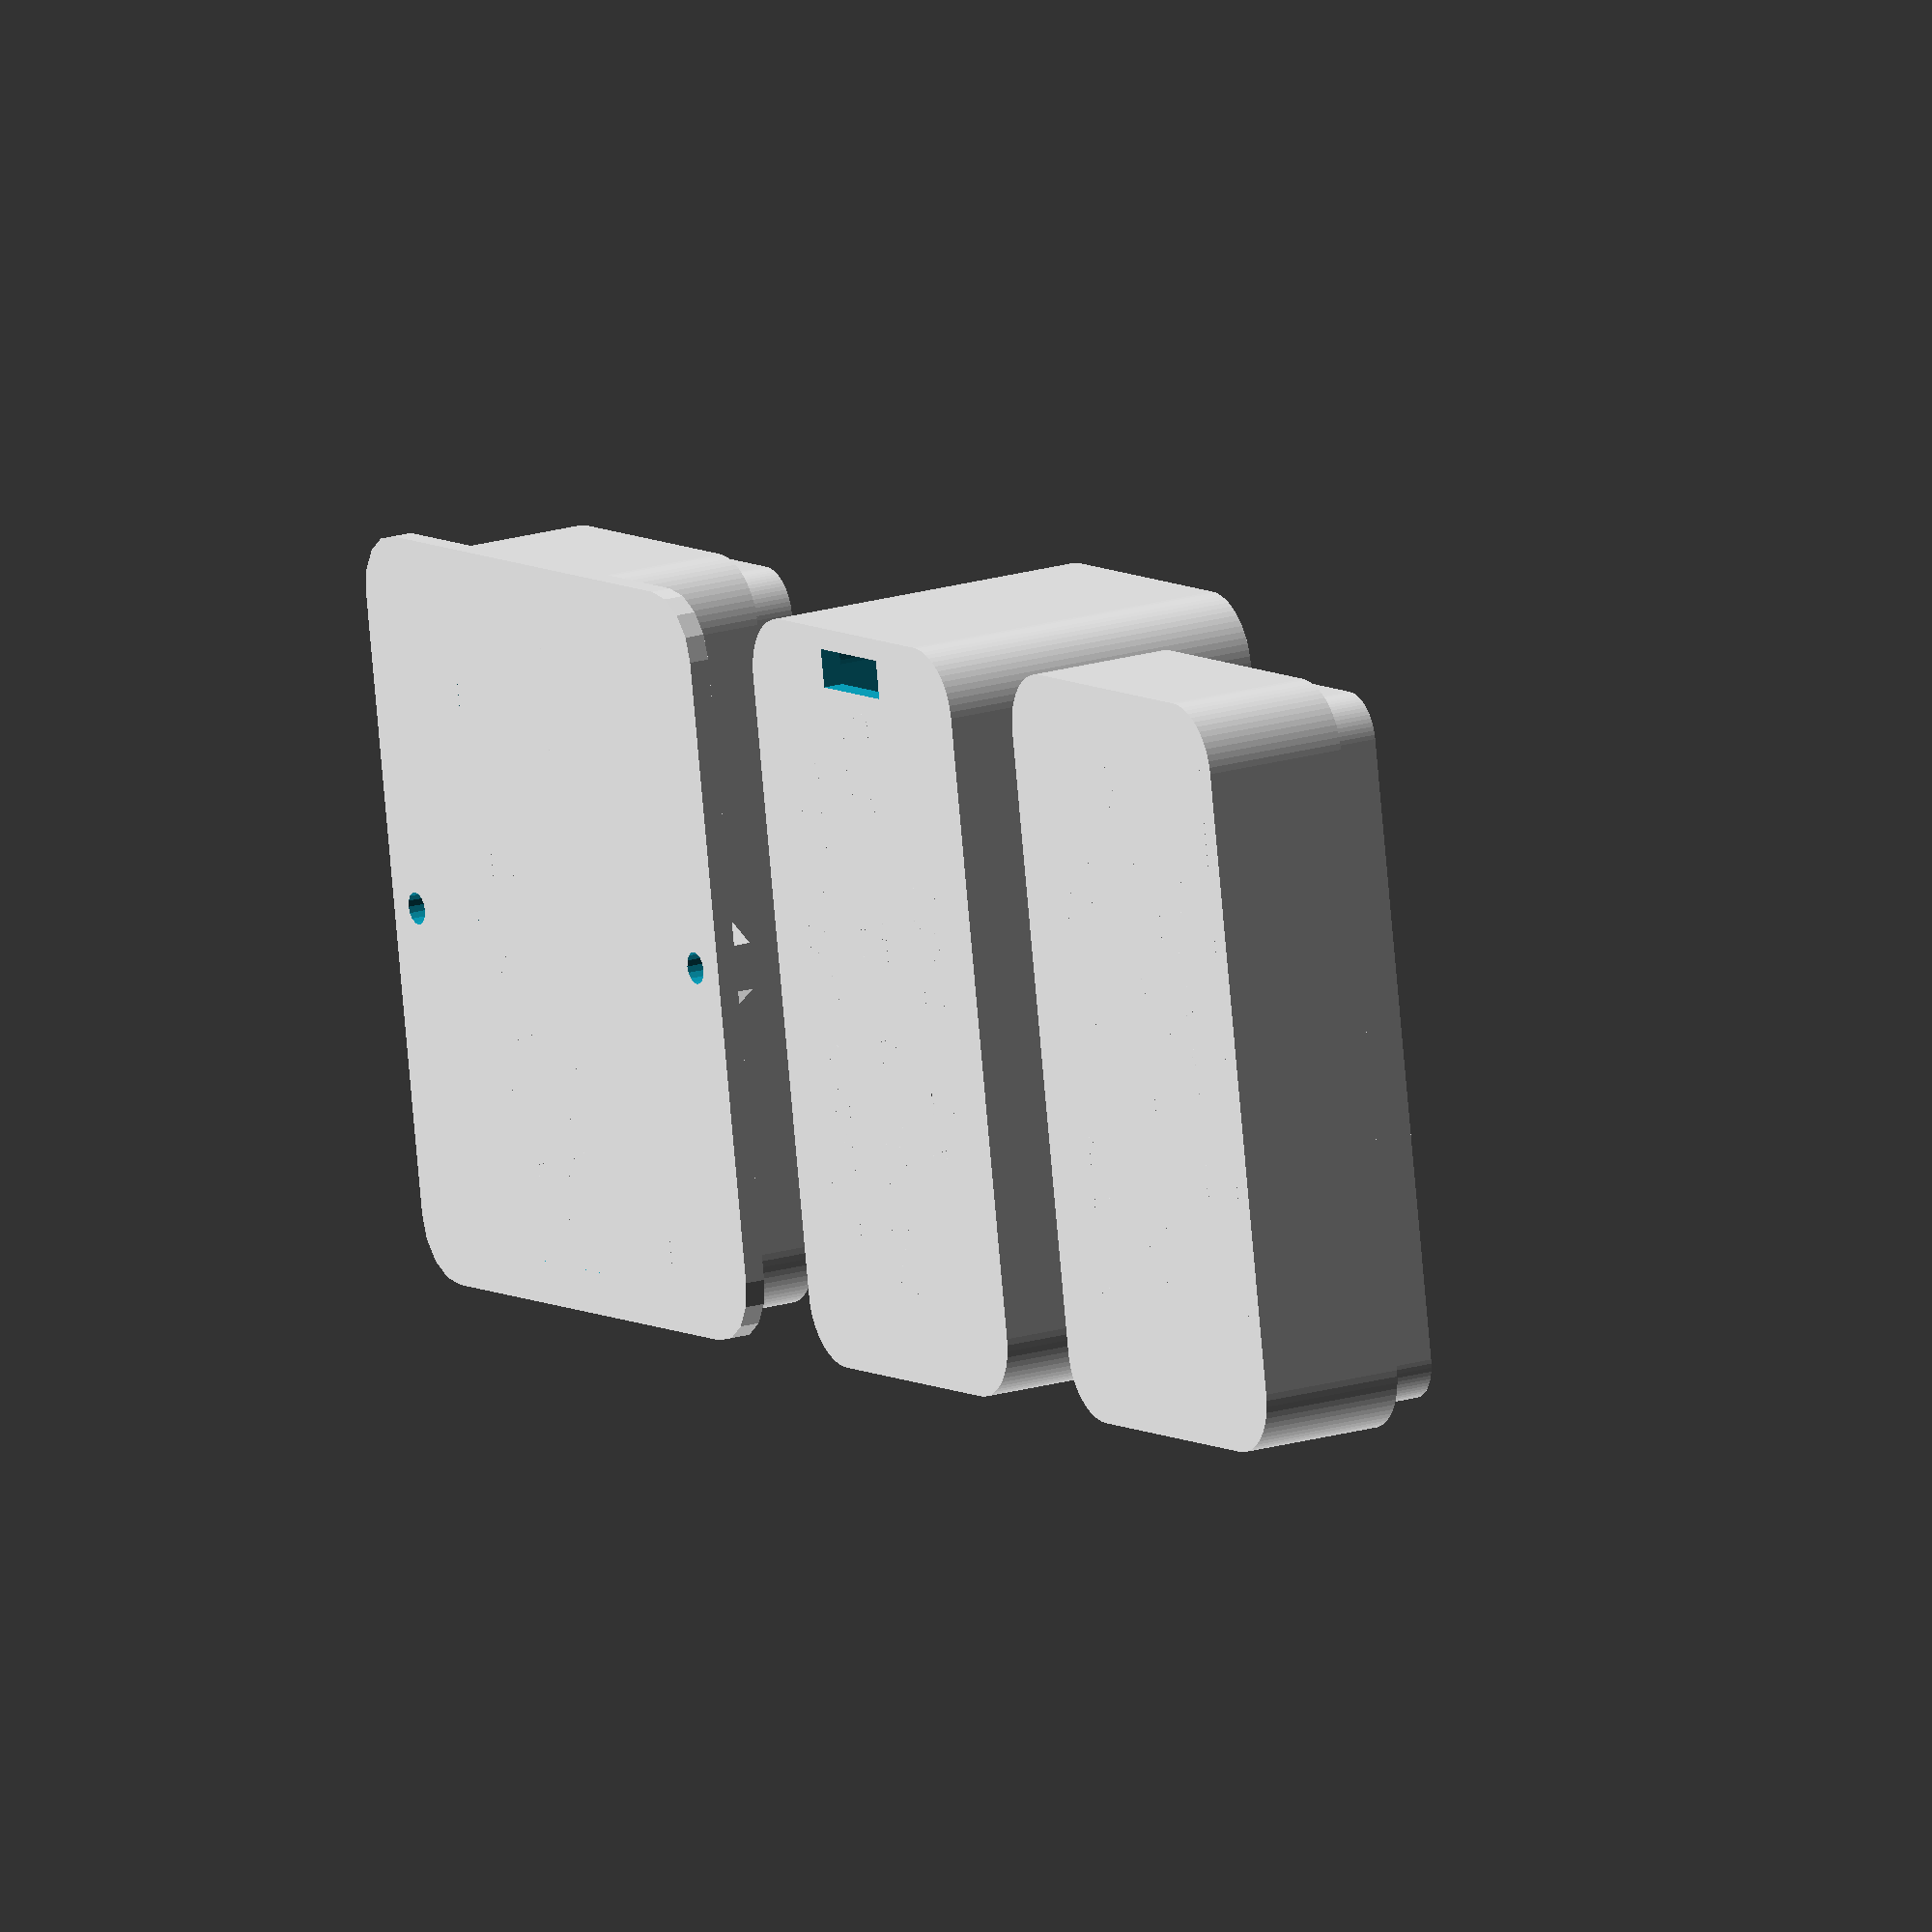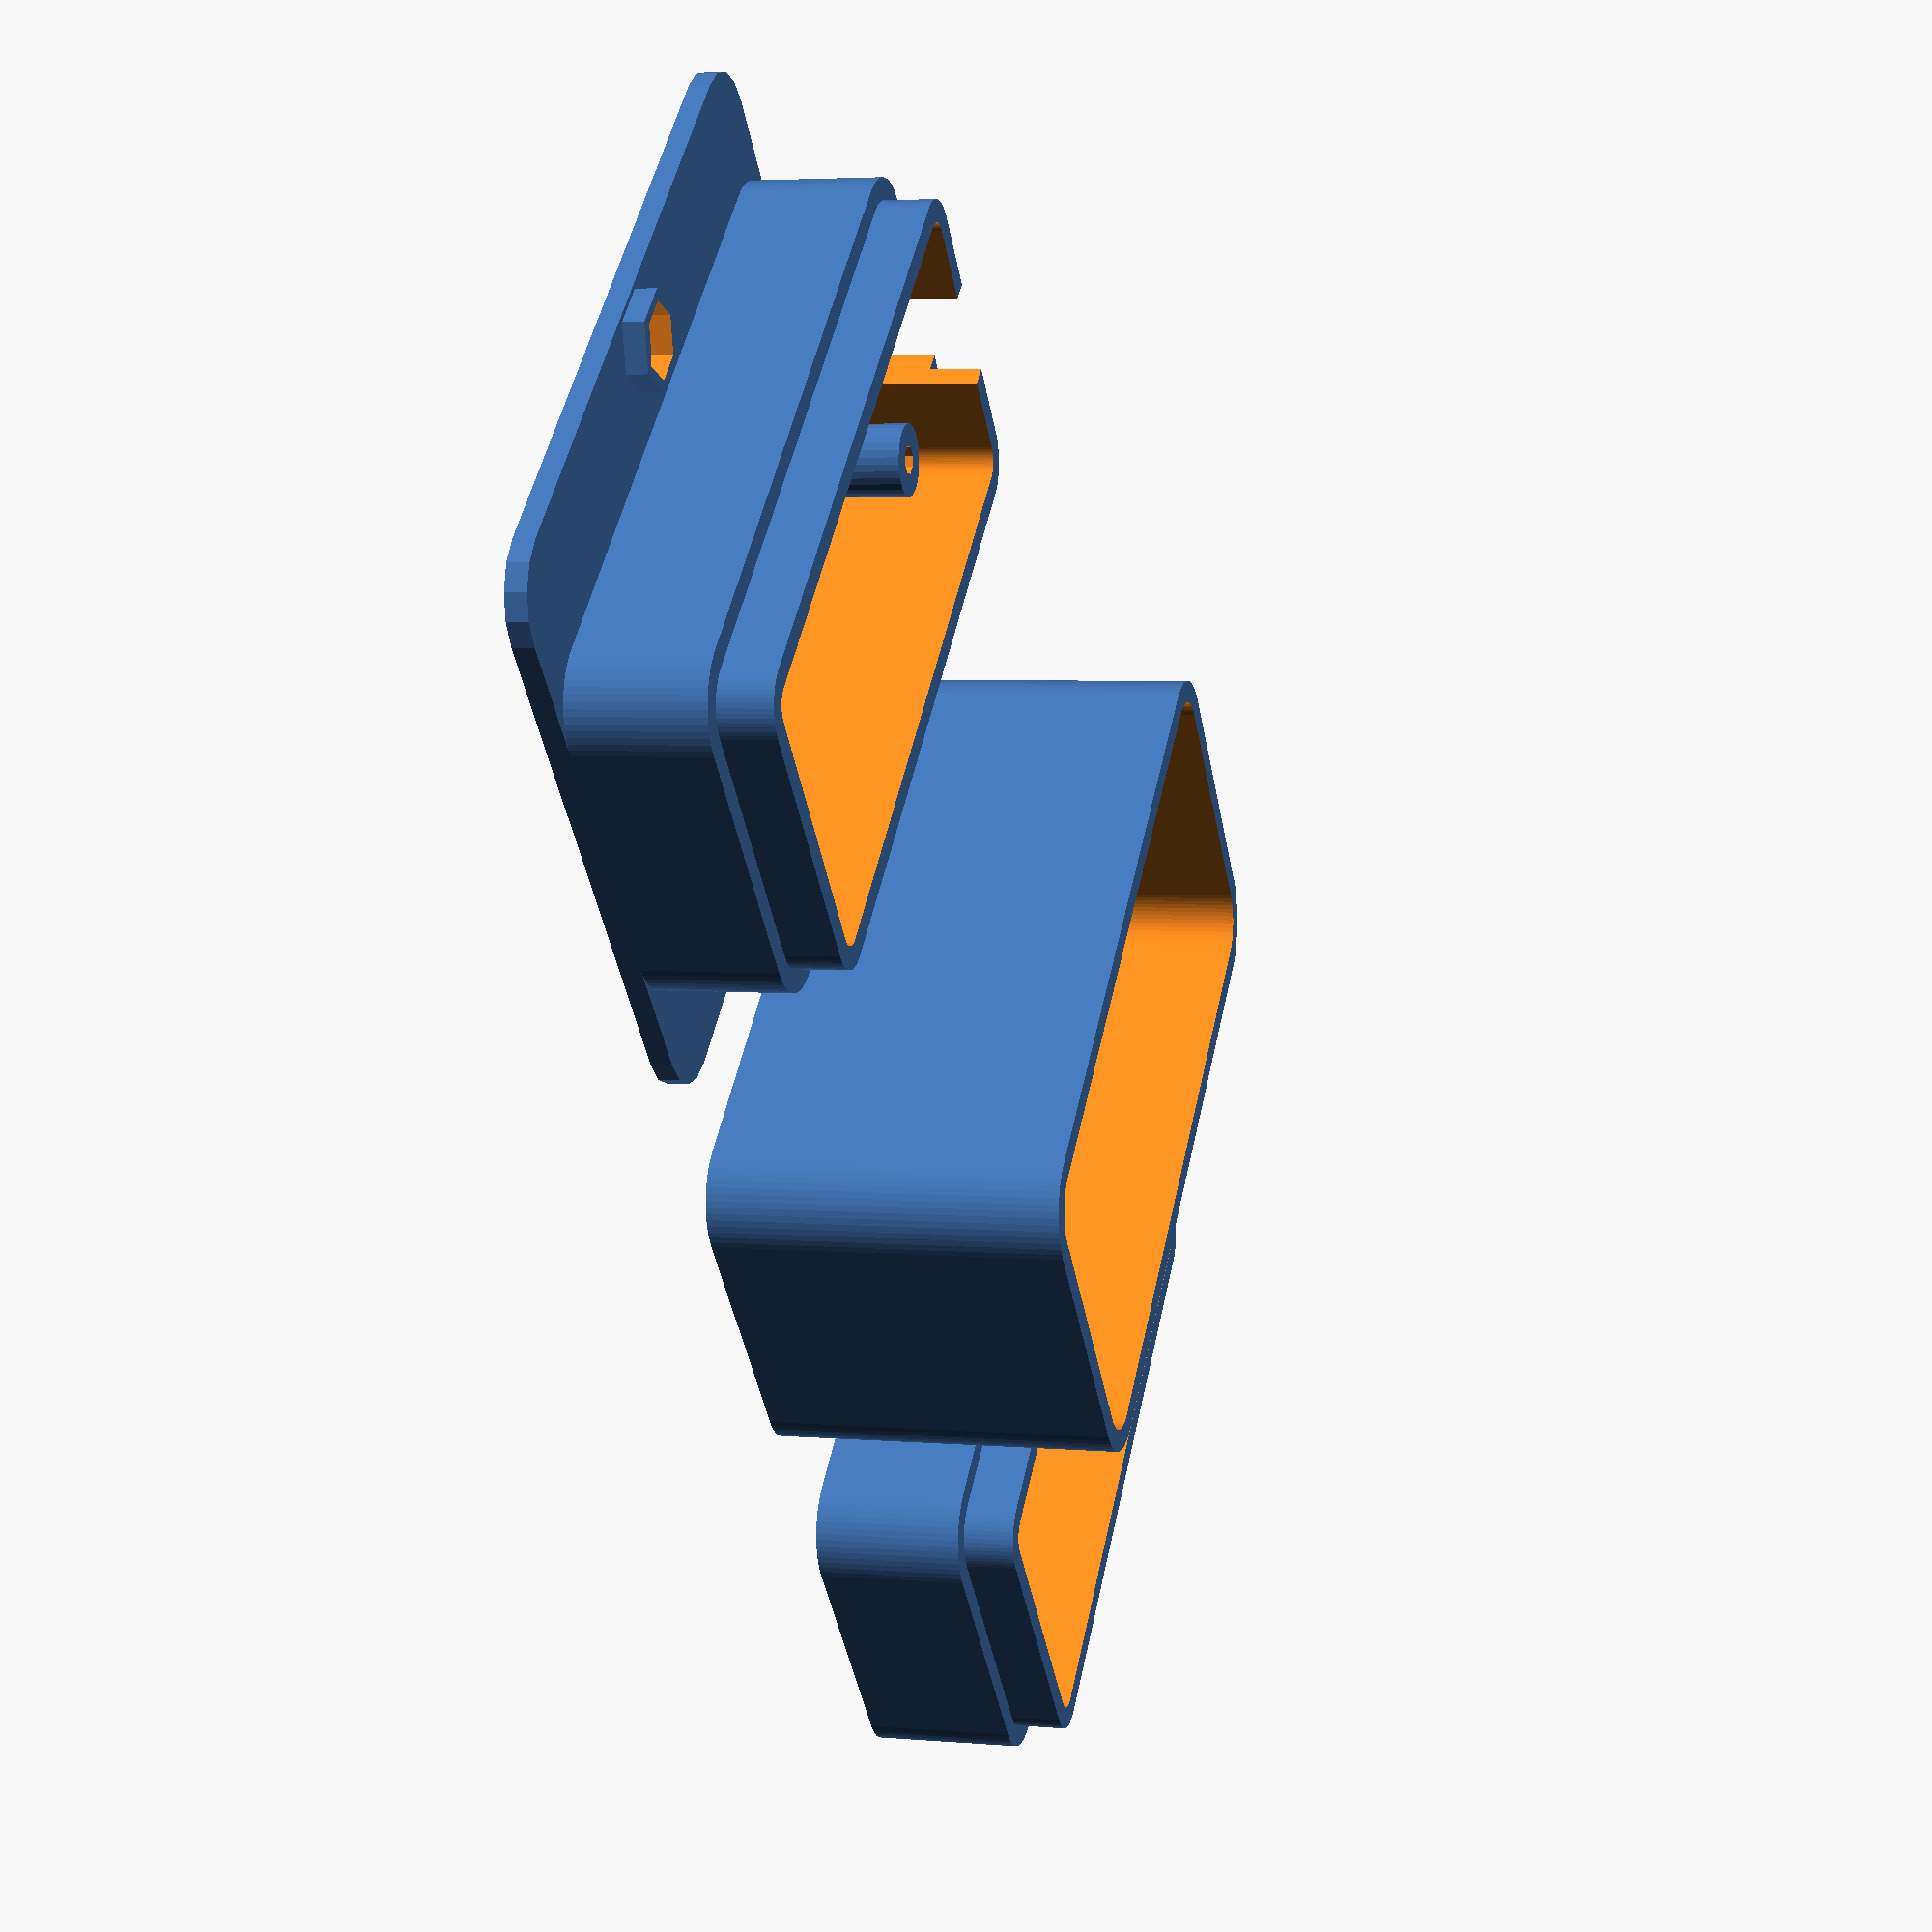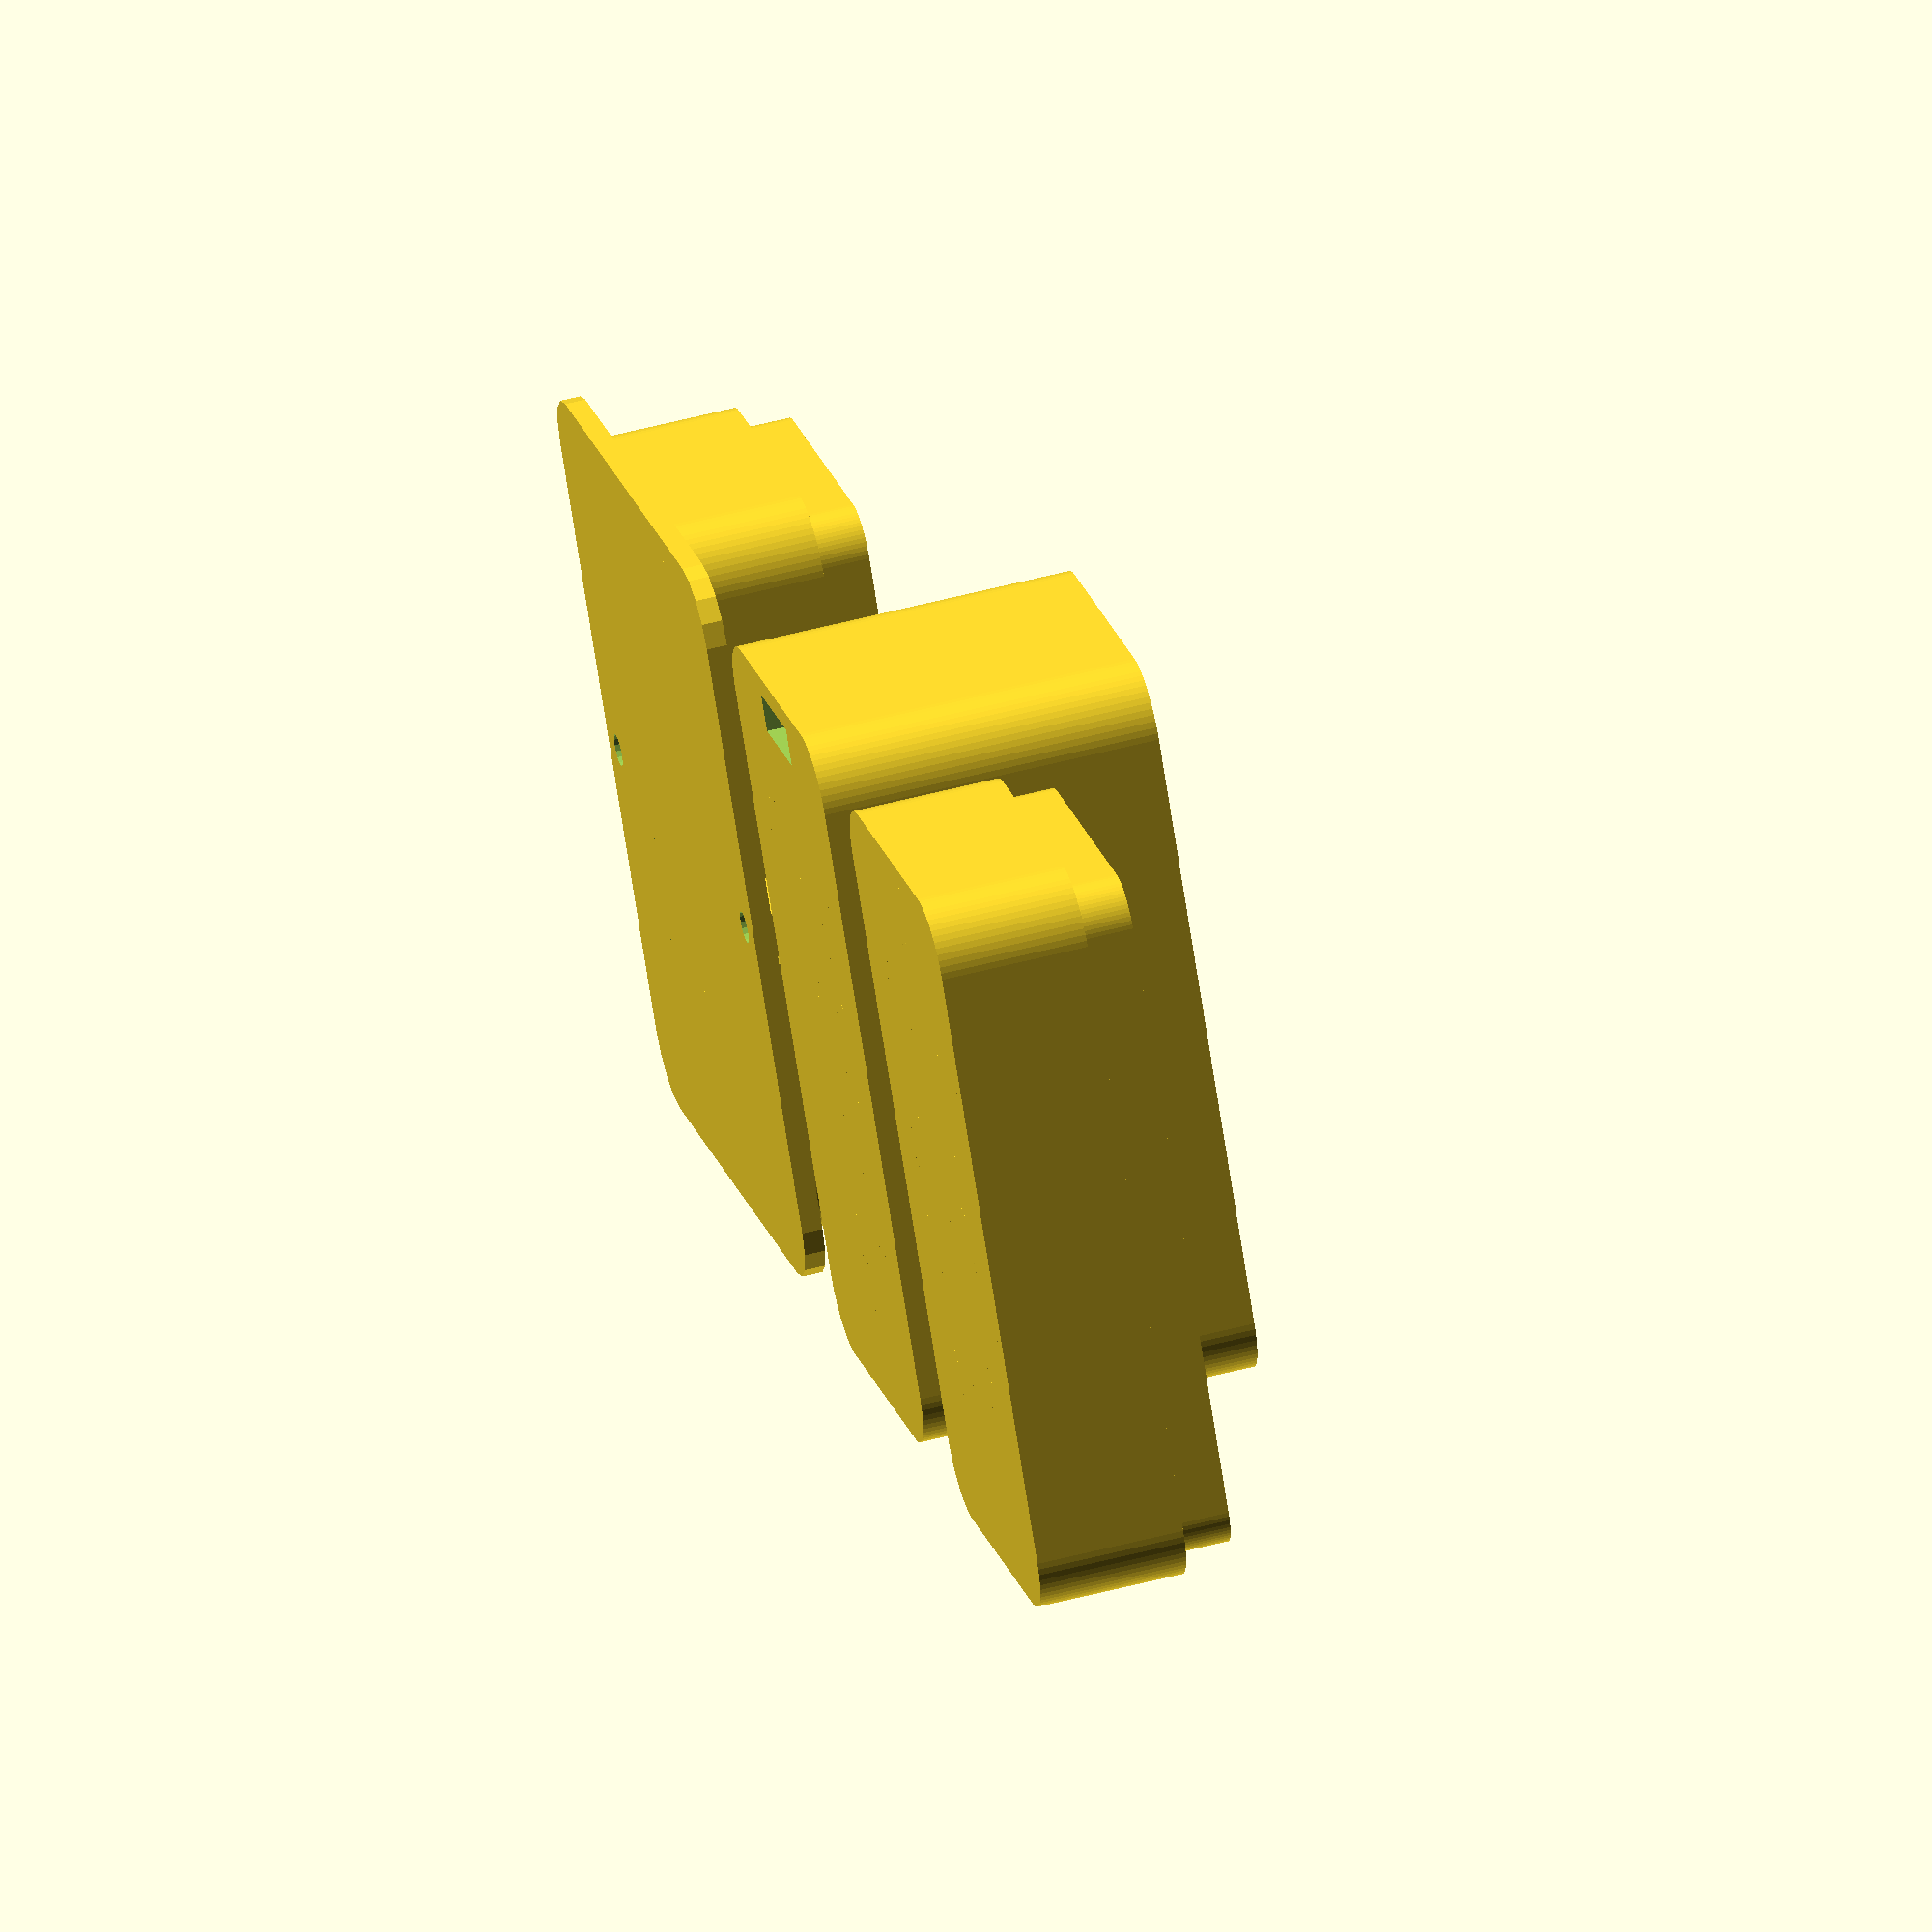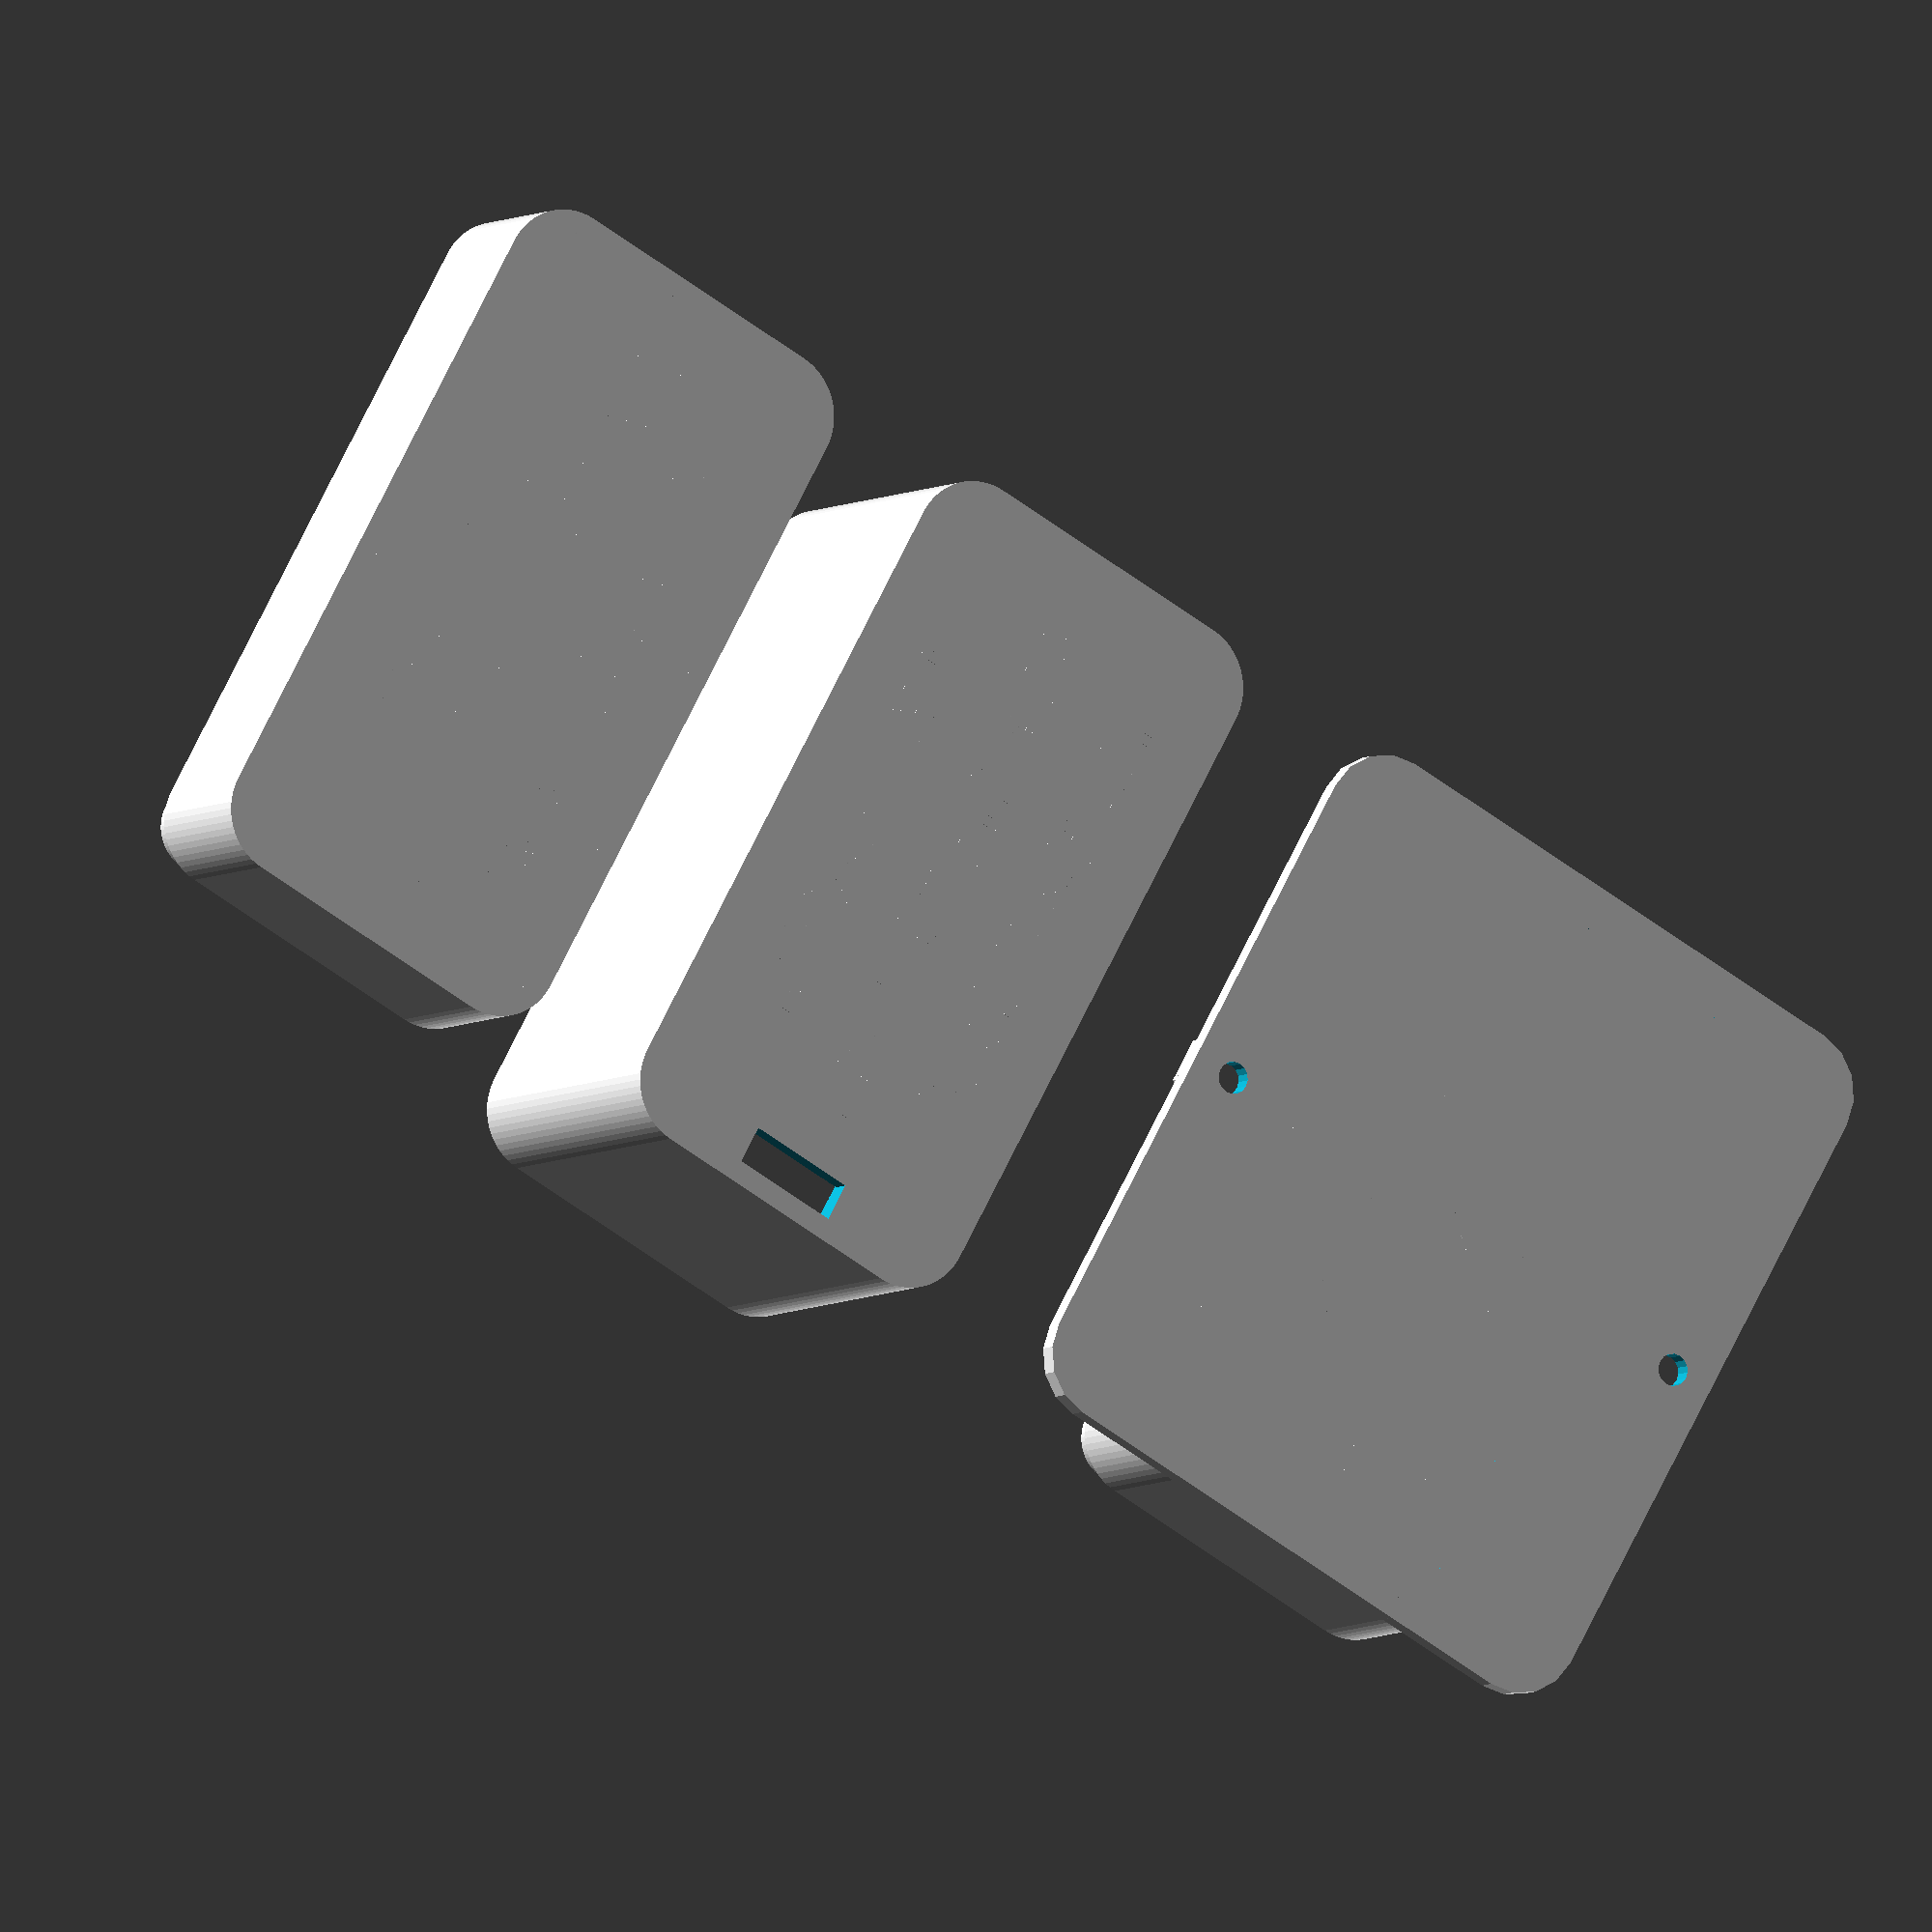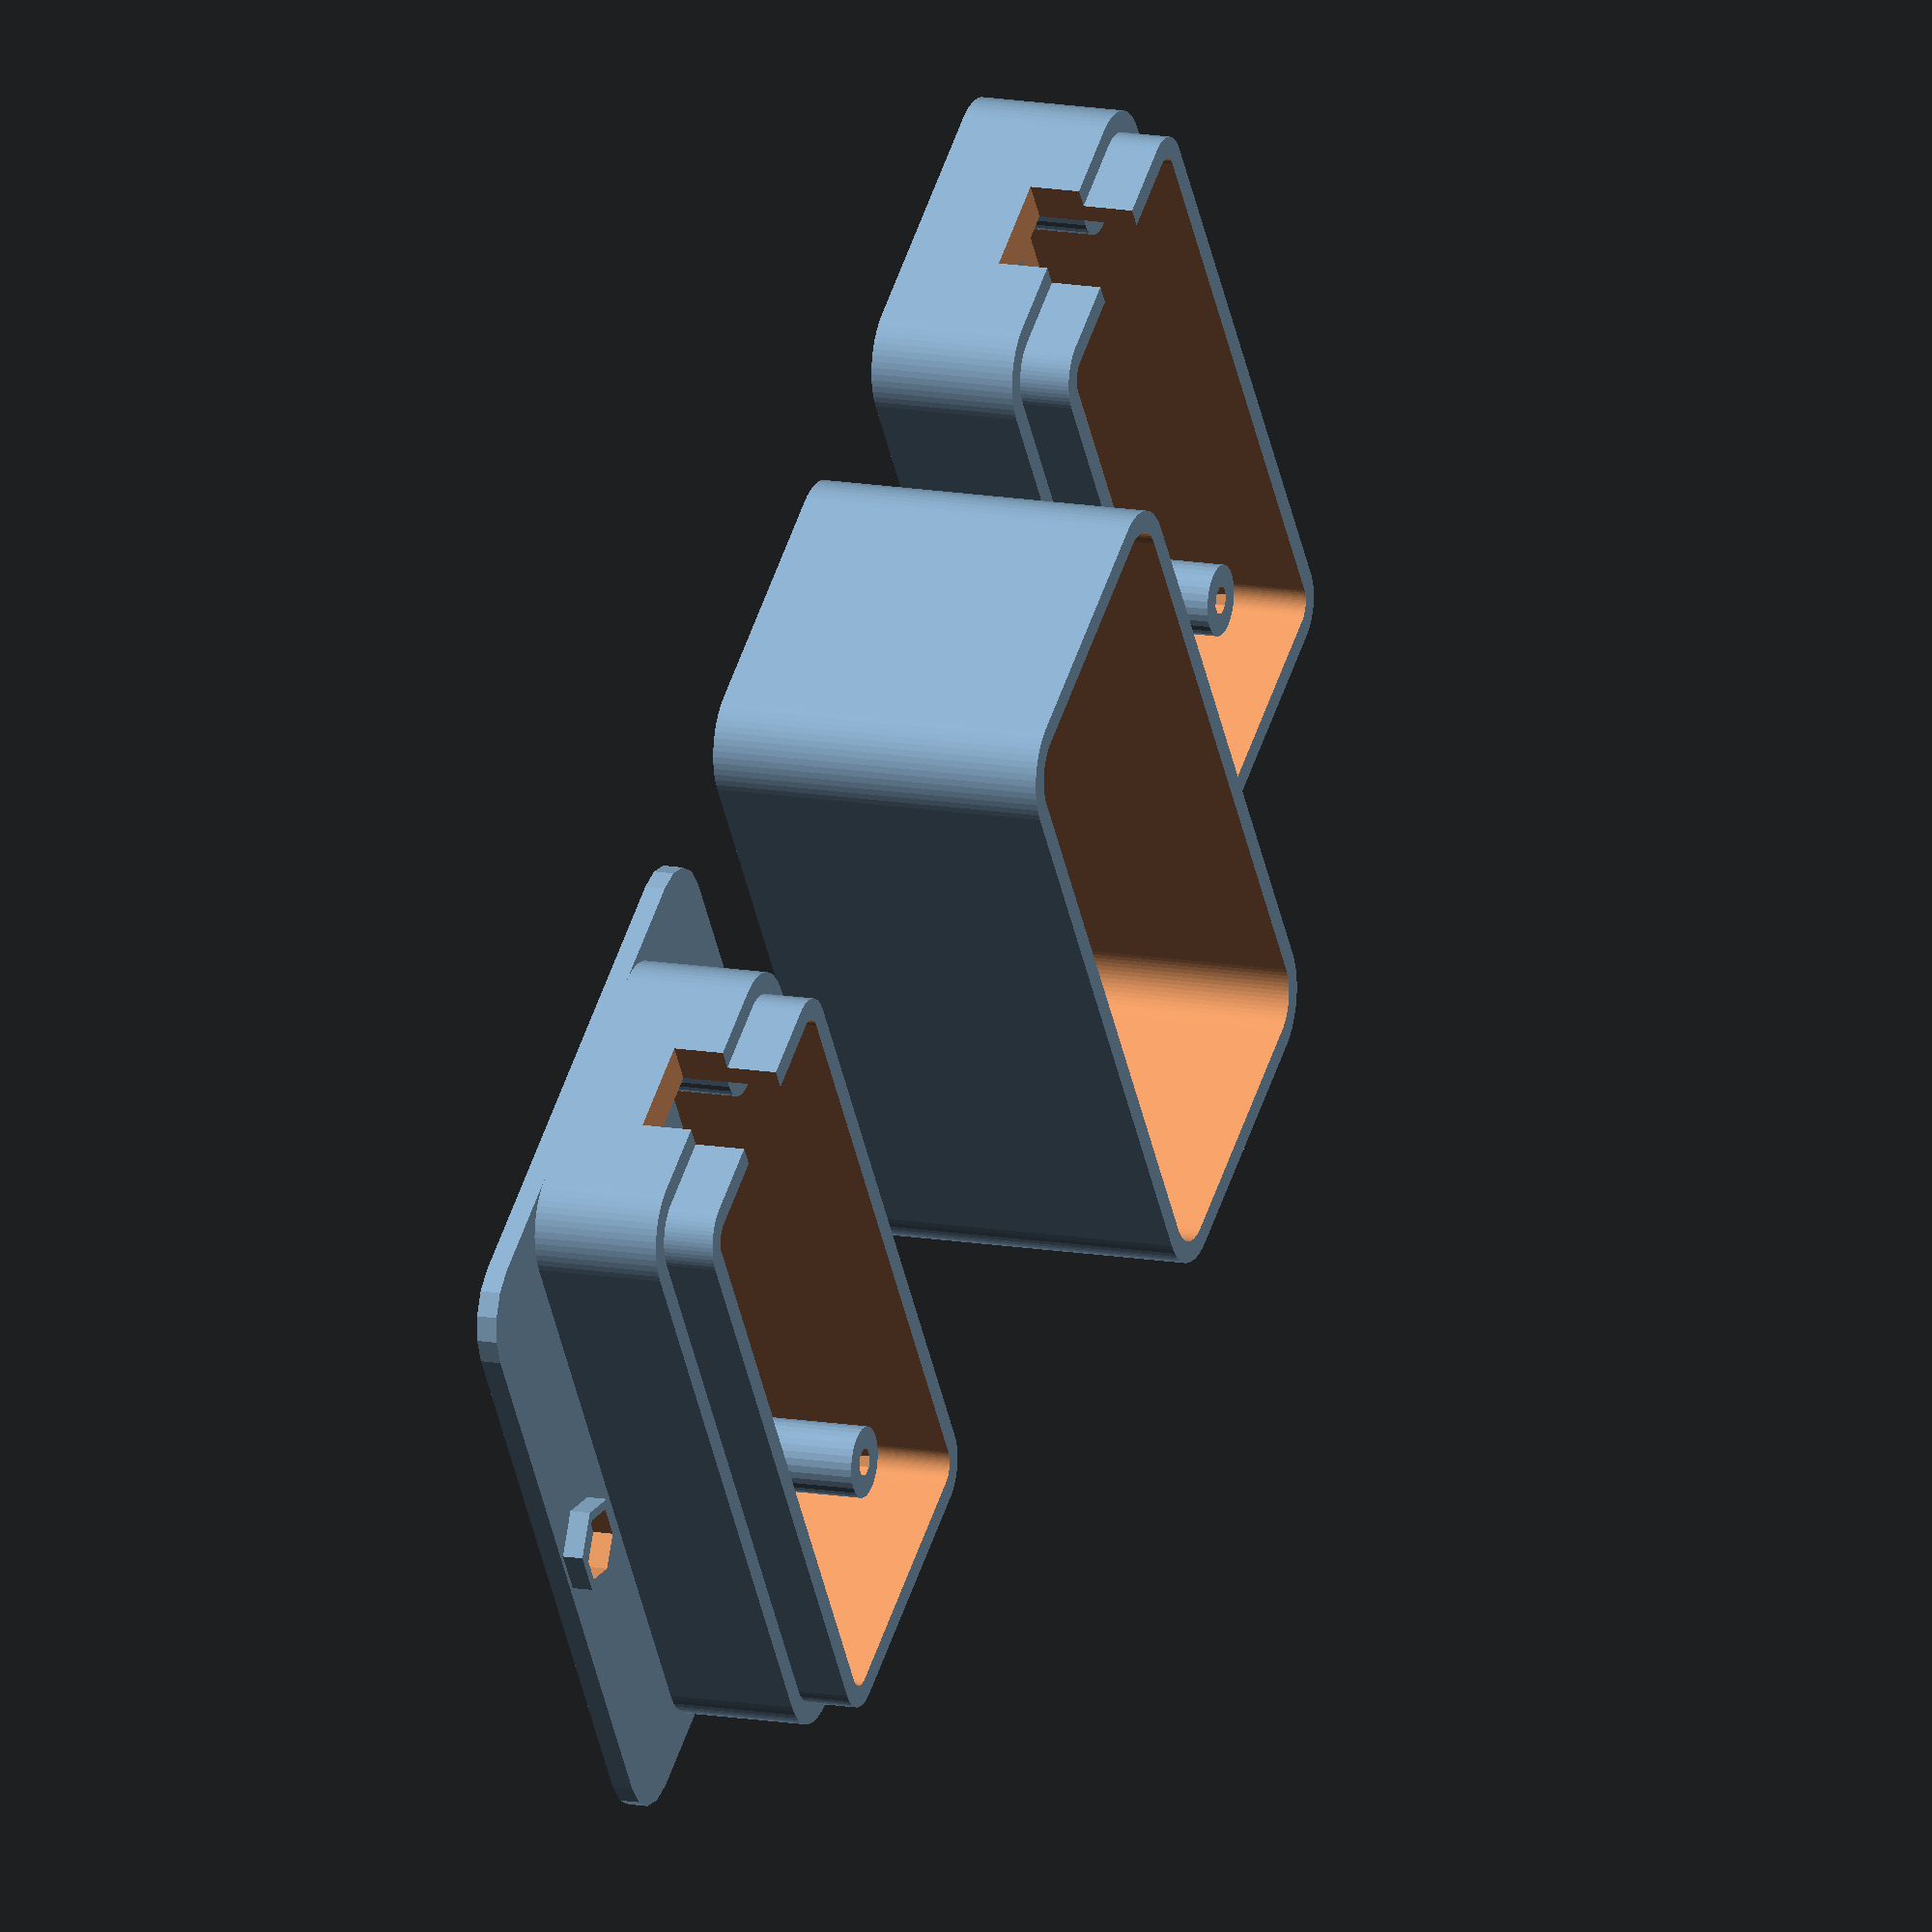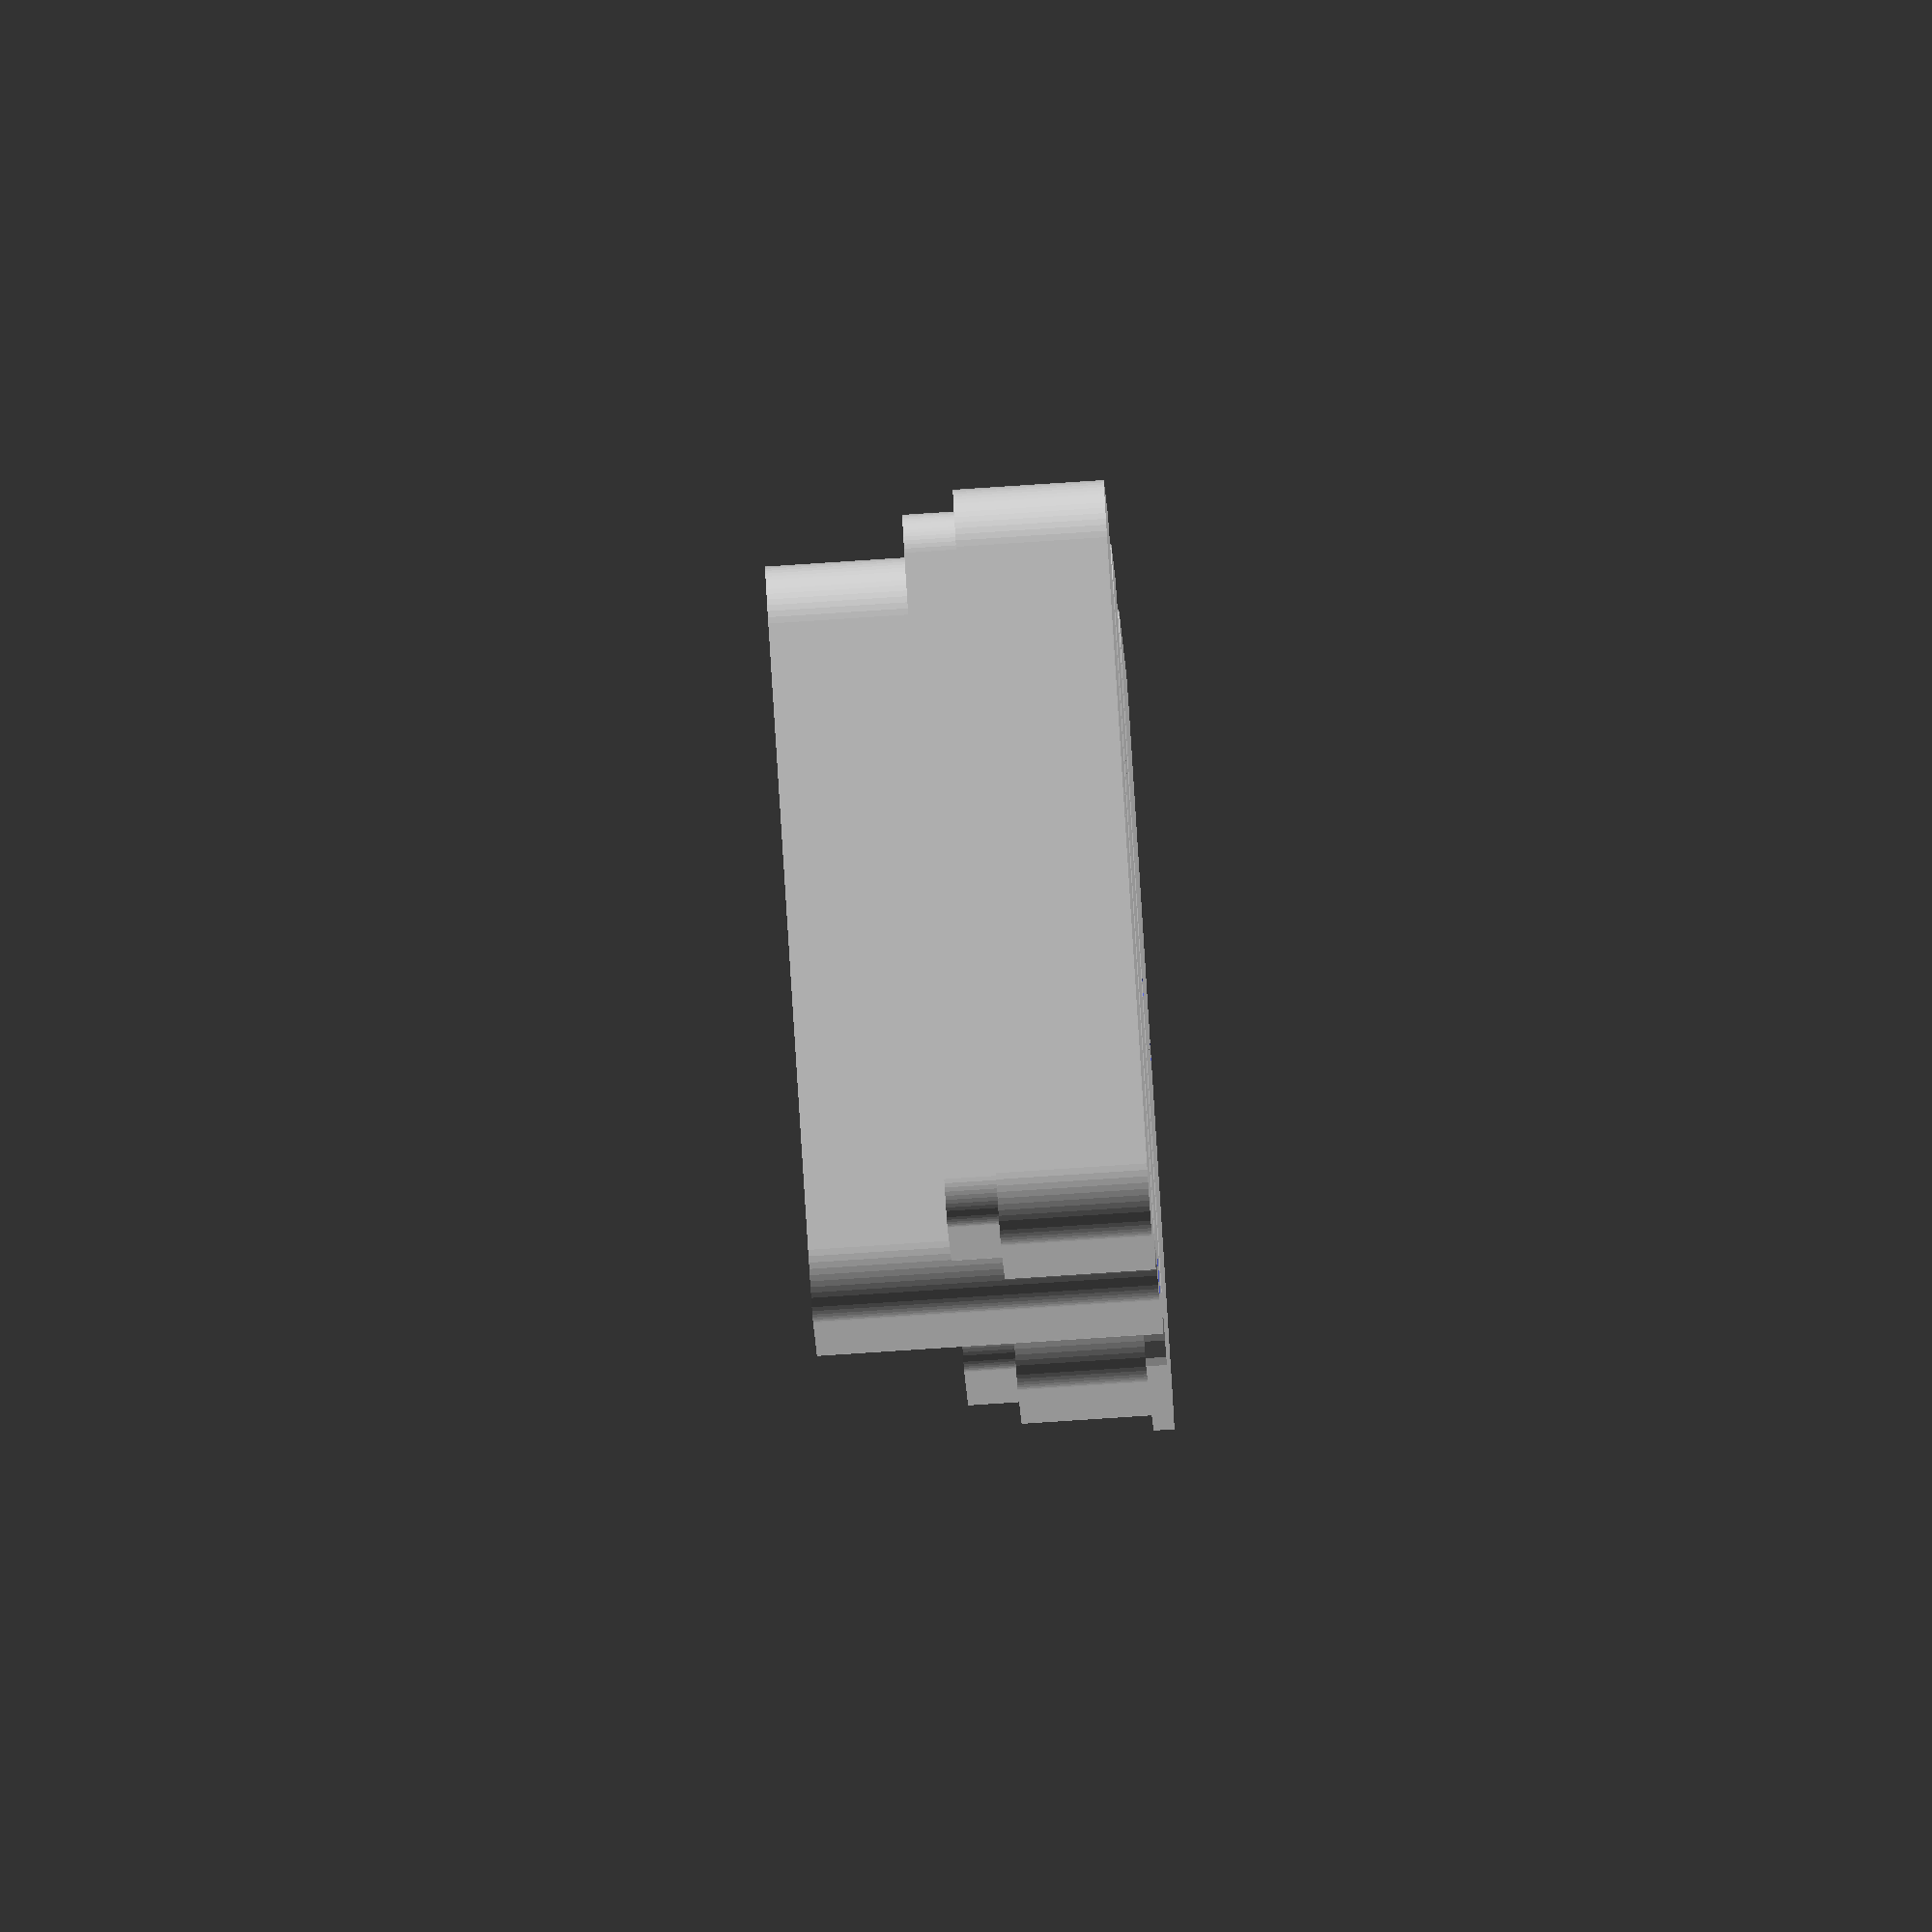
<openscad>
// Case configuration - enable or disable holes
usb_connector_hole = true;
battery_connector_hole = false;
cable_hole = true;

// Case dimensions 
in = 25.4; // Board dimensions taken from https://learn.adafruit.com/assets/28667 and specified in inches
board_size = [2 * in, .9 * in, 1.6]; 
board_clearance = 1;
board_hole_span = [1.8 * in, 0.7 * in];
board_hole_diameter = 2.2;
board_pin_span = .8 * in;
usb_size = [8, 4];
battery_connector_pos = 0.42 * in;
battery_connector_size = [8, 6.5];
cable_size = [3, 8.5];
top_height = 25;
bottom_height = 14;
bottom_lip = 4;
holder_width = 50;
holder_hole_span = 43;
holder_hole_diameter = 2.5;
holder_nut_diameter = 5.5;
wth = 1.60;
wtv = 1.67;
outer_radius = 5;
vsig = ["PRUSACAM", "FEATHER BT V1.2", "RIDER.CZ 2019"];
fudge = 1;

translate([0, 90]) bottom();
translate([0, 50]) top();
holder();

module holder() {
    holder_size = [
        board_size[0] + board_clearance + 4 * wtv, 
        holder_width, 
        wth
    ];

    bottom(hollow = true);

    difference() {
        // Plate
        translate([-holder_size[0] / 2, -holder_size[1] / 2]) rcube(holder_size, outer_radius);

        // Screw holes
        for(y = [-holder_hole_span / 2, holder_hole_span / 2]) translate([0, y, -fudge]) cylinder(d = holder_hole_diameter, h = 2 * wth + 2 * fudge, $fn = 16);
    }

    // Nut holders    
    for(y = [-holder_hole_span / 2, holder_hole_span / 2]) translate([0, y, wth]) difference() {
        cylinder(d = holder_nut_diameter + wtv, h = wth, $fn = 6);
        translate([0, 0, -fudge]) cylinder(d = holder_nut_diameter, h = wth + 2 * fudge, $fn = 6);
    }
}

module top() {
    outer_size = [
        board_size[0] + board_clearance + 4 * wtv,
        board_size[1] + board_clearance + 4 * wtv,
        top_height + wth
    ];
    inner_size = [
        board_size[0] + board_clearance + 2 * wtv,
        board_size[1] + board_clearance + 2 * wtv,
        outer_size[2]
    ];
    inner_radius = outer_radius - wtv;

    // Main shape
    difference() {
        // Outer shape
        translate([-outer_size[0] / 2, -outer_size[1] / 2]) rcube(outer_size, outer_radius, $fn = 64);

        // Main hole
        translate([-inner_size[0] / 2, -inner_size[1] / 2, wth]) rcube(inner_size, inner_radius, $fn = 64);

        // Cable hole
        if(cable_hole) translate([inner_size[0] / 2 - cable_size[0], -cable_size[1] / 2, -fudge]) cube([cable_size[0], cable_size[1], wth + 2 * fudge]);
    }

    // Signature
    linear_extrude(wth + .4) {
        translate([0, inner_size[1] * +.3]) text(text = vsig[0], font = "Arial:bold", size = 4, halign = "center", valign = "center");
        text(text = vsig[1], font = "Arial:bold", size = 4, halign = "center", valign = "center");
        translate([0, inner_size[1] * -.3])text(text = vsig[2], font = "Arial:bold", size = 4, halign = "center", valign = "center");
    }
}

module bottom(hollow = false) {
    outer_size = [
        board_size[0] + board_clearance + 4 * wtv,
        board_size[1] + board_clearance + 4 * wtv,
        bottom_height - bottom_lip + wth
    ];
    inner_size = [
        board_size[0] + board_clearance,
        board_size[1] + board_clearance,
        bottom_height + wth + 2 * fudge
    ];
    inner_radius = outer_radius - 2 * wtv;
    inner_lip_size = [
        board_size[0] + board_clearance + 2 * wtv,
        board_size[1] + board_clearance + 2 * wtv,
        bottom_height + wth
    ];
    inner_lip_radius = outer_radius - wtv;

    // Main shape
    difference() {
        union() {
            // Outer shape
            translate([-outer_size[0] / 2, -outer_size[1] / 2]) rcube(outer_size, outer_radius, $fn = 64);
            // Lip
            translate([-inner_lip_size[0] / 2, -inner_lip_size[1] / 2]) rcube(inner_lip_size, inner_lip_radius, $fn = 64);
        }

        // Main hole
        if(hollow) {
            translate([-inner_size[0] / 2, -inner_size[1] / 2, -fudge]) rcube(inner_size, inner_radius, $fn = 64);
        } else {
            translate([-inner_size[0] / 2, -inner_size[1] / 2, wth]) rcube(inner_size, inner_radius, $fn = 64);
        }

        // USB connector hole
        if(usb_connector_hole) translate([-outer_size[0] / 2 - 1, -usb_size[0] / 2, bottom_height + wth - bottom_lip - usb_size[1]]) cube([wtv * 4  + 2 * fudge, usb_size[0], usb_size[1] + bottom_lip + fudge]);

        // Battery connector hole
        if(battery_connector_hole) translate([-outer_size[0] / 2 + battery_connector_pos, -outer_size[1] / 2 - fudge, bottom_height + wth - bottom_lip - battery_connector_size[1]]) cube([battery_connector_size[0], wtv * 4 + 2 * fudge, battery_connector_size[1] + bottom_lip + fudge]);
    }

    // Pillars
    pillar_diameter = board_hole_diameter + 2 * wtv;
    for(x = [-board_hole_span[0] / 2, board_hole_span[0] / 2], y = [-board_hole_span[1] / 2, board_hole_span[1] / 2]) {
        translate([x, y, wth]) difference() {
            cylinder(d = pillar_diameter, h = bottom_height - bottom_lip - board_size[2], $fn = 32);
            translate([0, 0, -fudge]) rotate(180 / 8) cylinder(d = board_hole_diameter, h = bottom_height + 2 * fudge, $fn = 8);
        }
    }

    // Signature
    linear_extrude(wth + .4) {
        translate([0, inner_size[1] * +.3]) text(text = vsig[0], font = "Arial:bold", size = 4, halign = "center", valign = "center");
        text(text = vsig[1], font = "Arial:bold", size = 4, halign = "center", valign = "center");
        translate([0, inner_size[1] * -.3])text(text = vsig[2], font = "Arial:bold", size = 4, halign = "center", valign = "center");
    }
}

module rcube(size, radius) {
    if(!is_list(radius)) {
        // The same radius on all corners
        rcube(size, [radius, radius, radius, radius]);
    } else if(len(radius) == 2) {
        // Different radii on top and bottom
        rcube(size, [radius[0], radius[0], radius[1], radius[1]]);
    } else if(len(radius) == 4) {
        // Different radius on different corners
        hull() {
            // BL
            if(radius[0] == 0) cube([1, 1, size[2]]);
            else translate([radius[0], radius[0]]) cylinder(r = radius[0], h = size[2]);
            // BR
            if(radius[1] == 0) translate([size[0] - 1, 0]) cube([1, 1, size[2]]);
            else translate([size[0] - radius[1], radius[1]]) cylinder(r = radius[1], h = size[2]);
            // TR
            if(radius[2] == 0) translate([size[0] - 1, size[1] - 1])cube([1, 1, size[2]]);
            else translate([size[0] - radius[2], size[1] - radius[2]]) cylinder(r = radius[2], h = size[2]);
            // TL
            if(radius[3] == 0) translate([0, size[1] - 1]) cube([1, 1, size[2]]);
            else translate([radius[3], size[1] - radius[3]]) cylinder(r = radius[3], h = size[2]);
        }
    } else {
        echo("ERROR: Incorrect length of 'radius' parameter. Expecting integer or vector with length 2 or 4.");
    }
}
</openscad>
<views>
elev=161.3 azim=100.1 roll=300.3 proj=o view=wireframe
elev=355.9 azim=137.6 roll=285.5 proj=p view=wireframe
elev=306.2 azim=303.9 roll=254.3 proj=o view=wireframe
elev=5.4 azim=60.9 roll=153.8 proj=o view=solid
elev=166.1 azim=235.5 roll=248.4 proj=o view=solid
elev=264.3 azim=347.2 roll=86.3 proj=o view=wireframe
</views>
